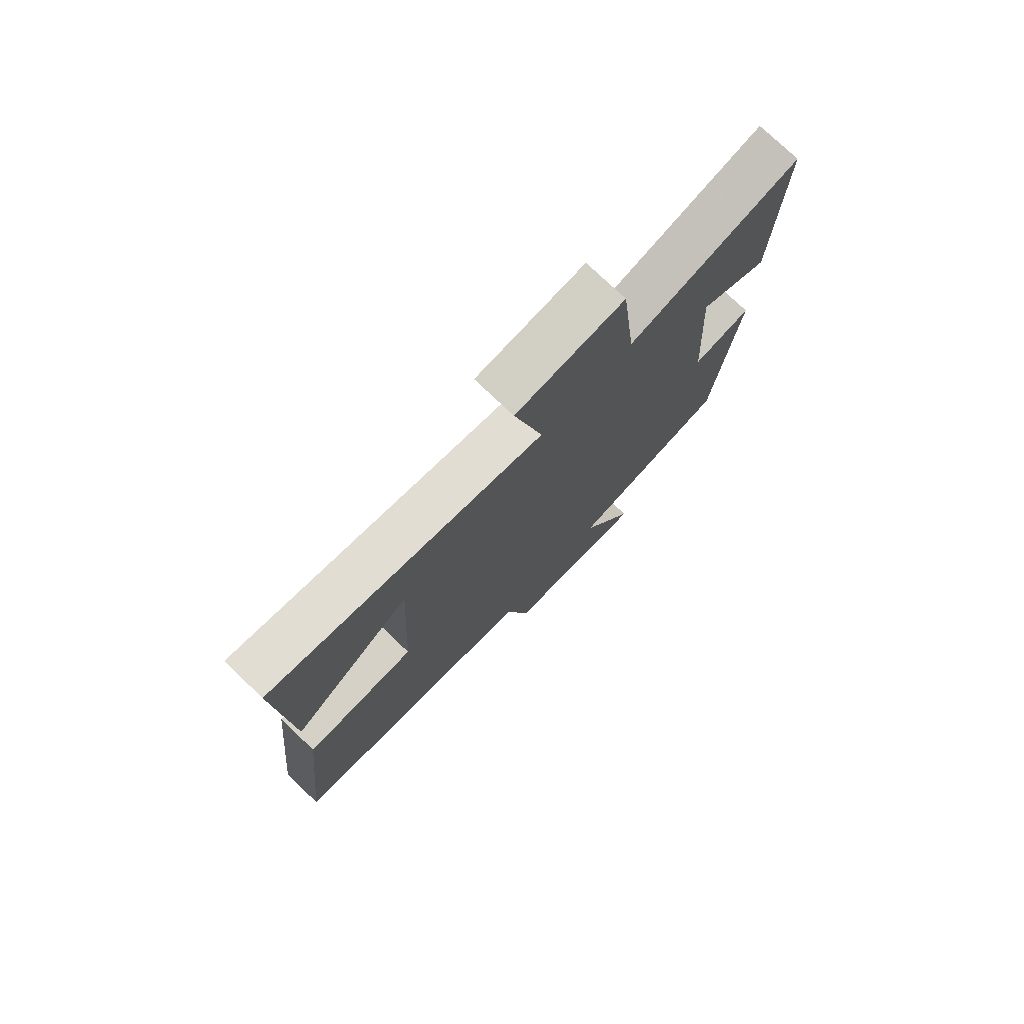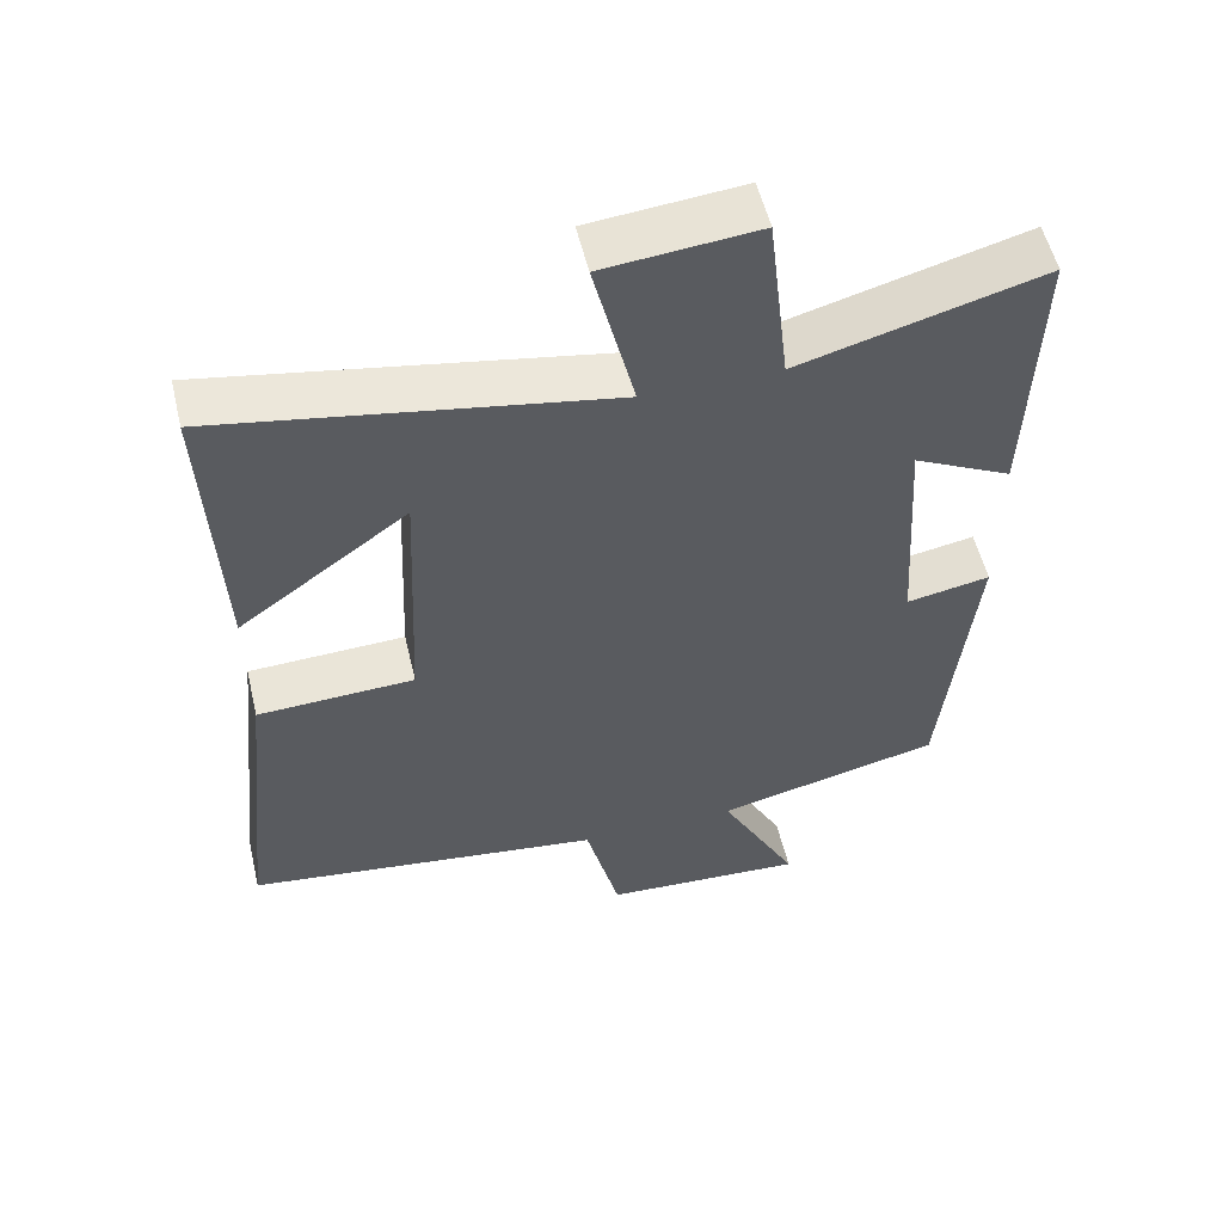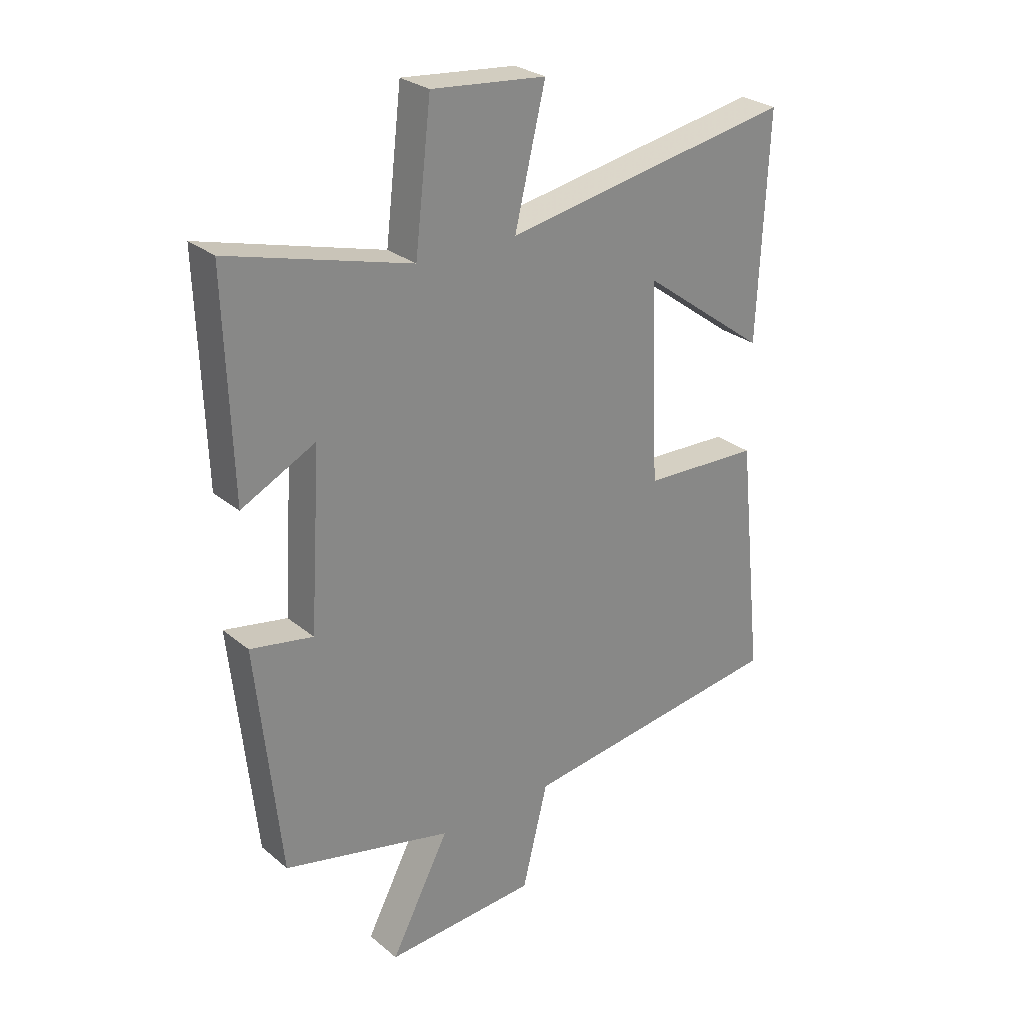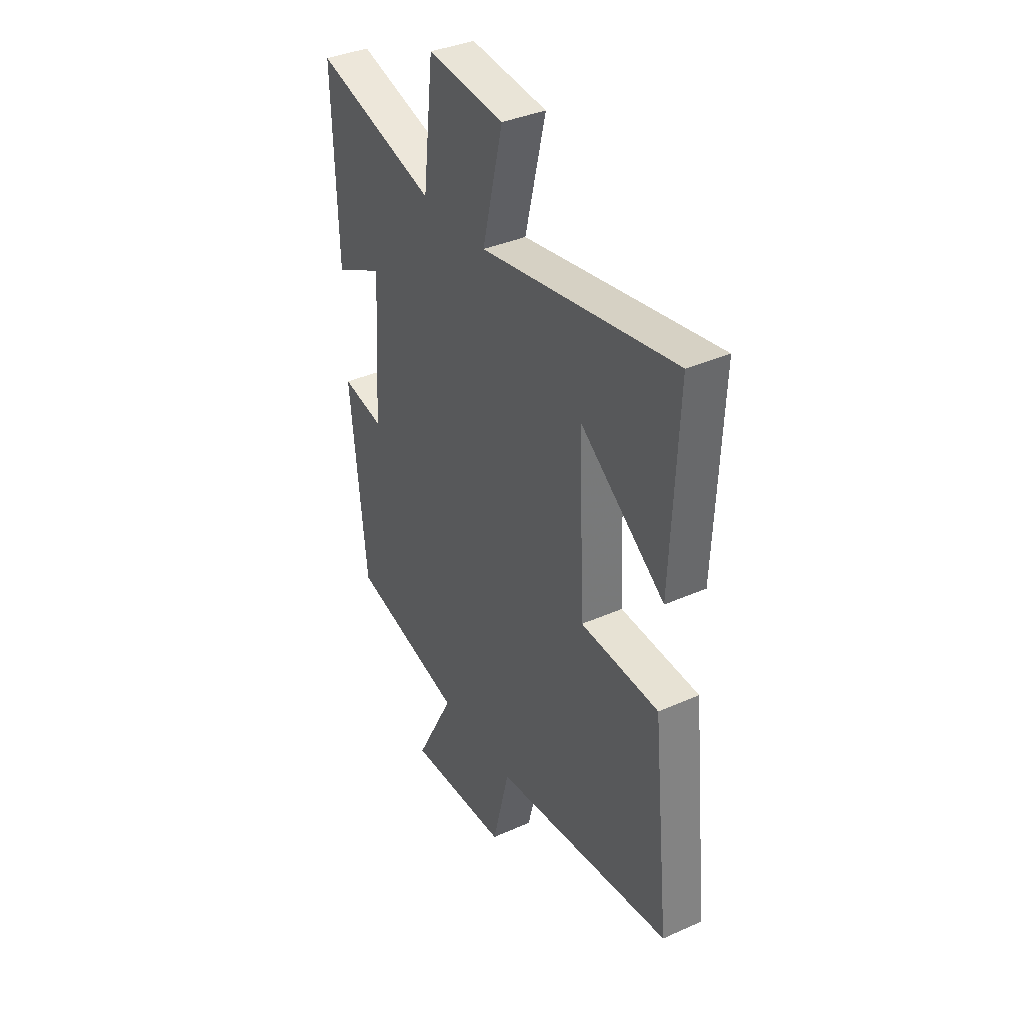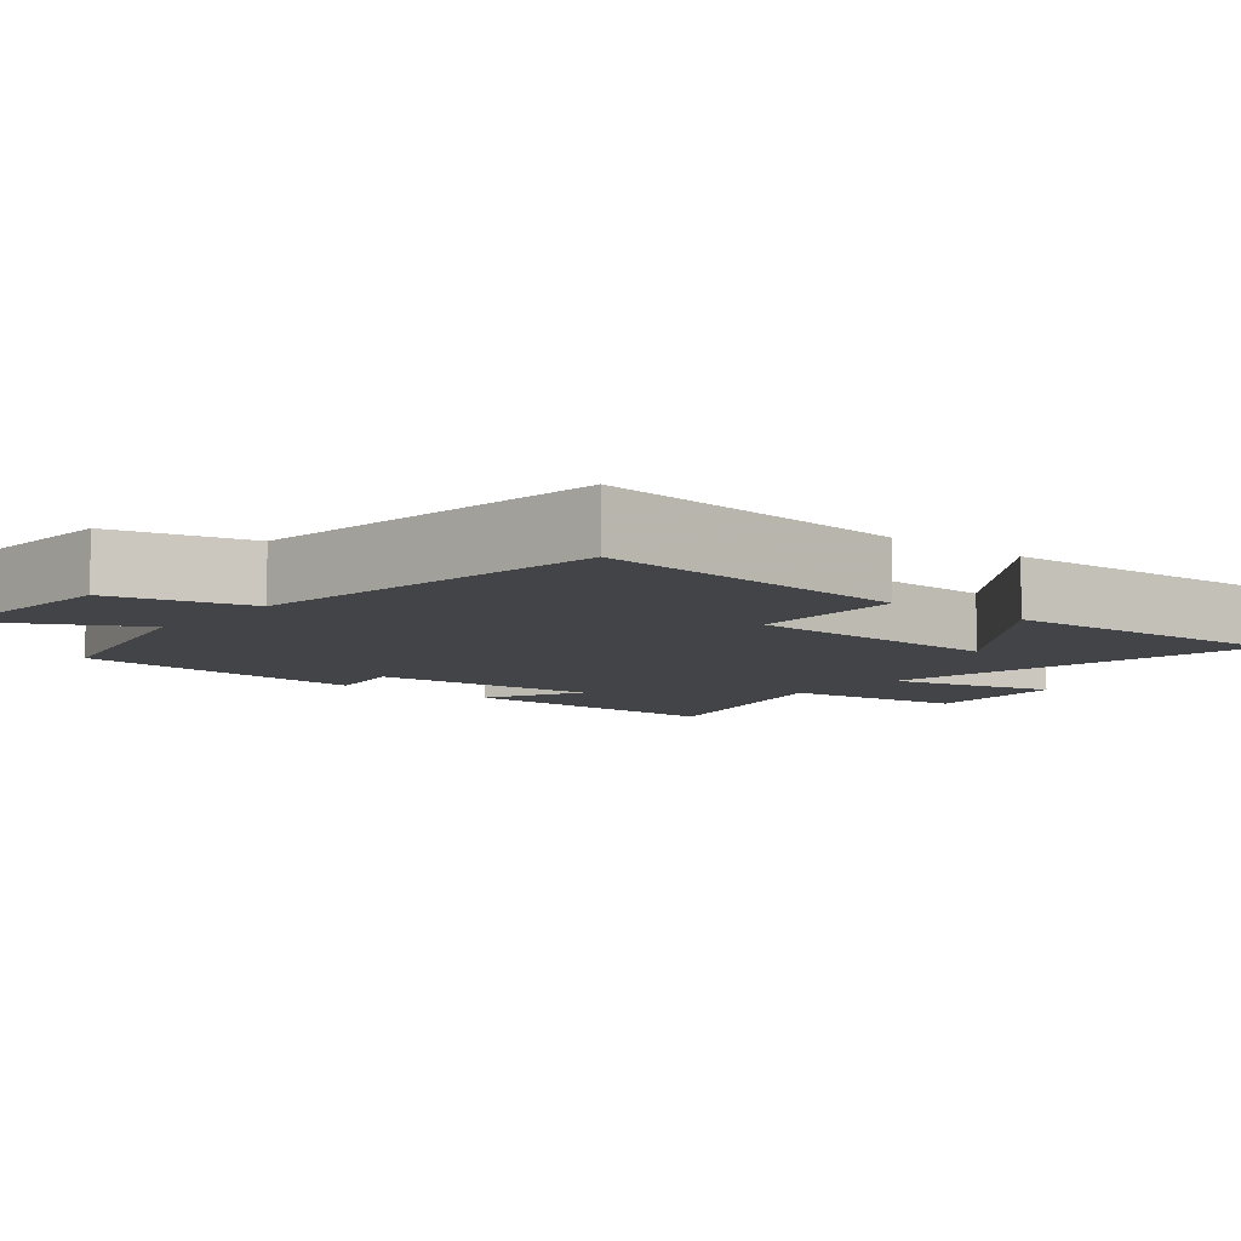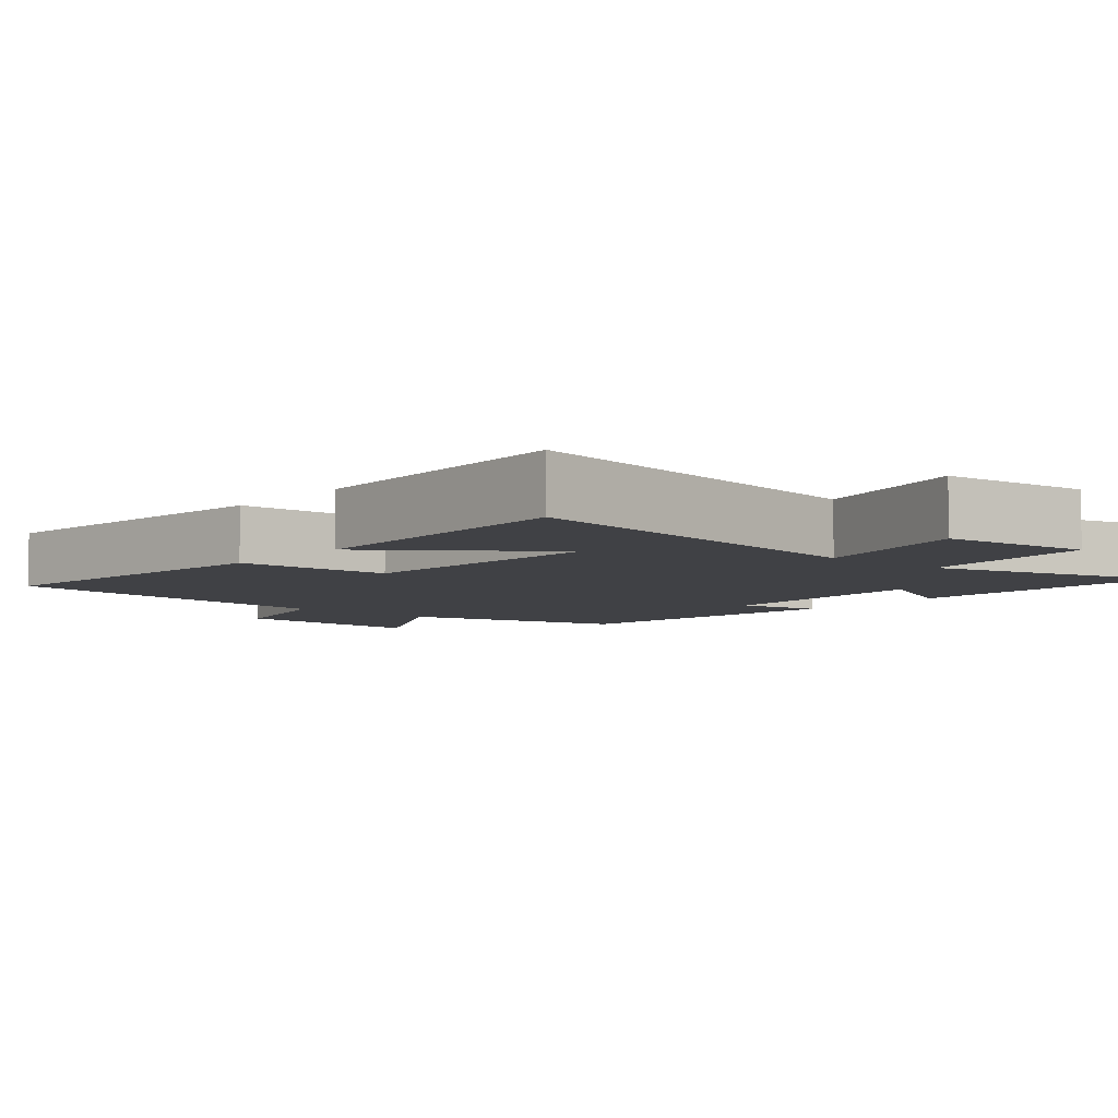
<metadata>
{"format":"obj","ext":"obj","renderer":"f3d","projection":"perspective","resolution":1024,"background":"white","views":[{"elev":76.2,"azim":-46.3,"up":"+Z"},{"elev":54.9,"azim":-13.4,"up":"+Z"},{"elev":27.5,"azim":141.2,"up":"+Z"},{"elev":37.2,"azim":-119.7,"up":"+Z"},{"elev":-7.8,"azim":-129.4,"up":"+Y"},{"elev":-5.9,"azim":-40.3,"up":"+Y"}]}
</metadata>
<code>
v 0.512 0.07 0.59
v 0.5 0.07 0.208
v 0.367 0.07 0.275
v 0.387 0.07 -0.039
v 0.5 0.07 -0.018
v 0.457 0.07 -0.428
v 0.152 0.07 -0.5
v 0.258 0.07 -0.702
v -0.016 0.07 -0.686
v -0.062 0.07 -0.5
v -0.546 0.07 -0.436
v -0.5 0.07 -0.003
v -0.289 0.07 0.006
v -0.273 0.07 0.362
v -0.5 0.07 0.195
v -0.518 0.07 0.593
v 0.005 0.07 0.5
v -0.05 0.07 0.728
v 0.156 0.07 0.748
v 0.185 0.07 0.5
v 0.512 0 0.59
v 0.5 0 0.208
v 0.367 0 0.275
v 0.387 0 -0.039
v 0.5 0 -0.018
v 0.457 0 -0.428
v 0.152 0 -0.5
v 0.258 0 -0.702
v -0.016 0 -0.686
v -0.062 0 -0.5
v -0.546 0 -0.436
v -0.5 0 -0.003
v -0.289 0 0.006
v -0.273 0 0.362
v -0.5 0 0.195
v -0.518 0 0.593
v 0.005 0 0.5
v -0.05 0 0.728
v 0.156 0 0.748
v 0.185 0 0.5
f 17 18 19 20
f 14 15 16
f 14 16 17
f 13 14 17 20
f 10 11 12 13
f 7 8 9 10
f 6 7 10
f 5 6 10
f 4 5 10
f 10 13 20
f 4 10 20
f 3 4 20
f 1 2 3 20
f 40 39 38 37
f 36 35 34
f 37 36 34
f 40 37 34 33
f 33 32 31 30
f 30 29 28 27
f 30 27 26
f 30 26 25
f 30 25 24
f 40 33 30
f 40 30 24
f 40 24 23
f 40 23 22 21
f 1 21 22 2
f 2 22 23 3
f 3 23 24 4
f 4 24 25 5
f 5 25 26 6
f 6 26 27 7
f 7 27 28 8
f 8 28 29 9
f 9 29 30 10
f 10 30 31 11
f 11 31 32 12
f 12 32 33 13
f 13 33 34 14
f 14 34 35 15
f 15 35 36 16
f 16 36 37 17
f 17 37 38 18
f 18 38 39 19
f 19 39 40 20
f 20 40 21 1

</code>
